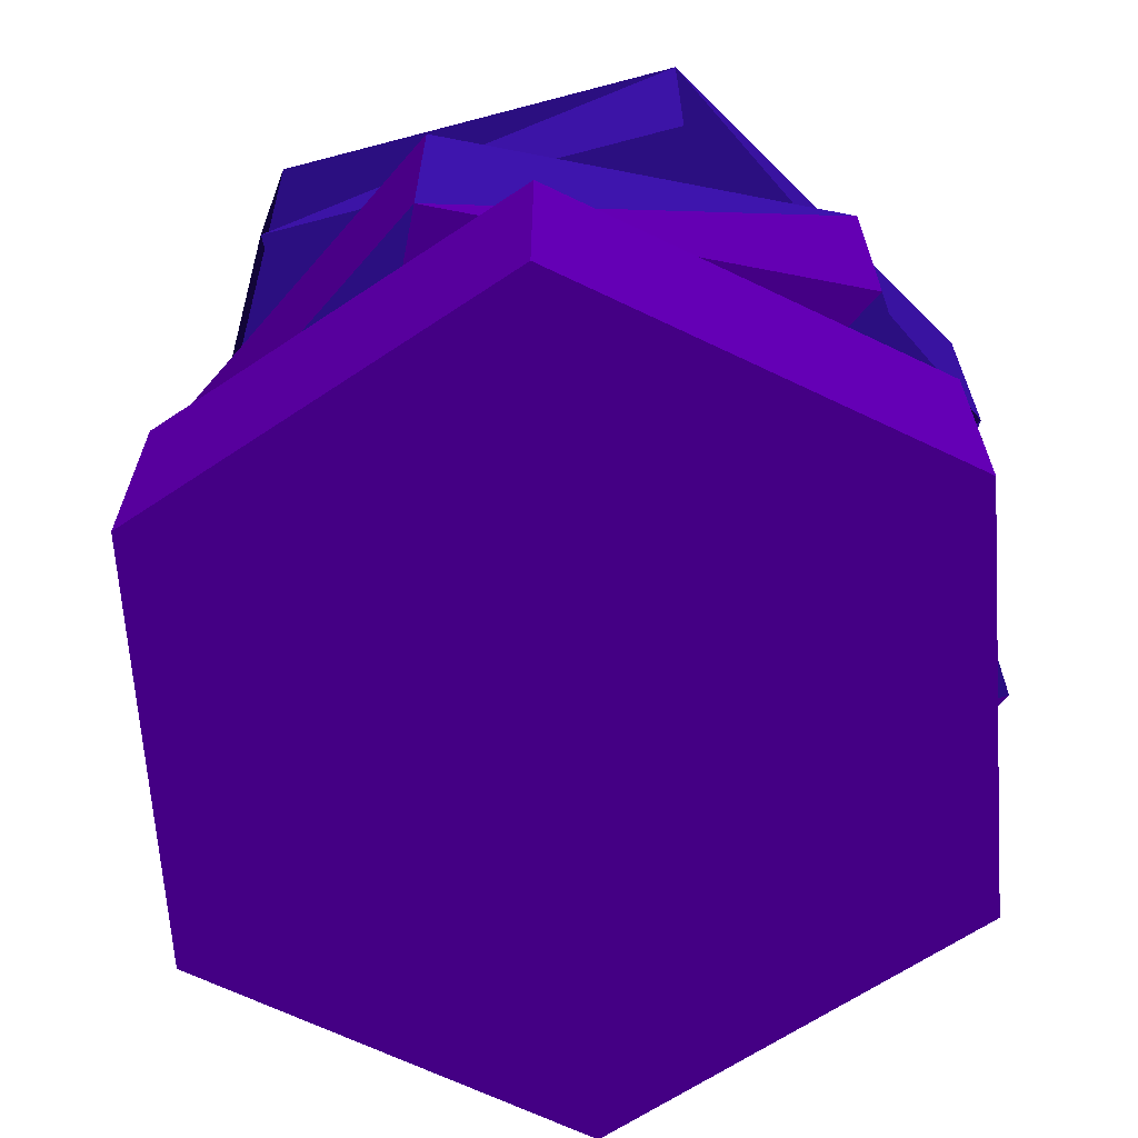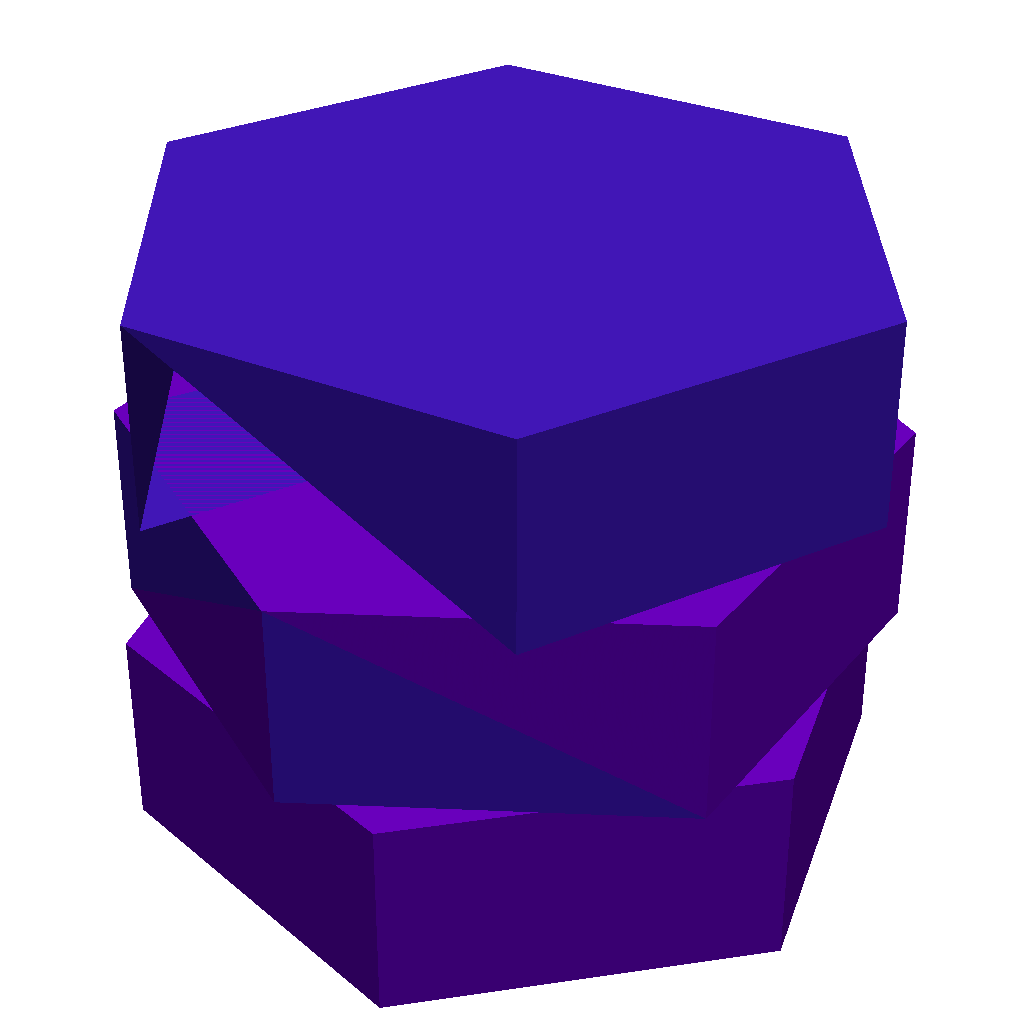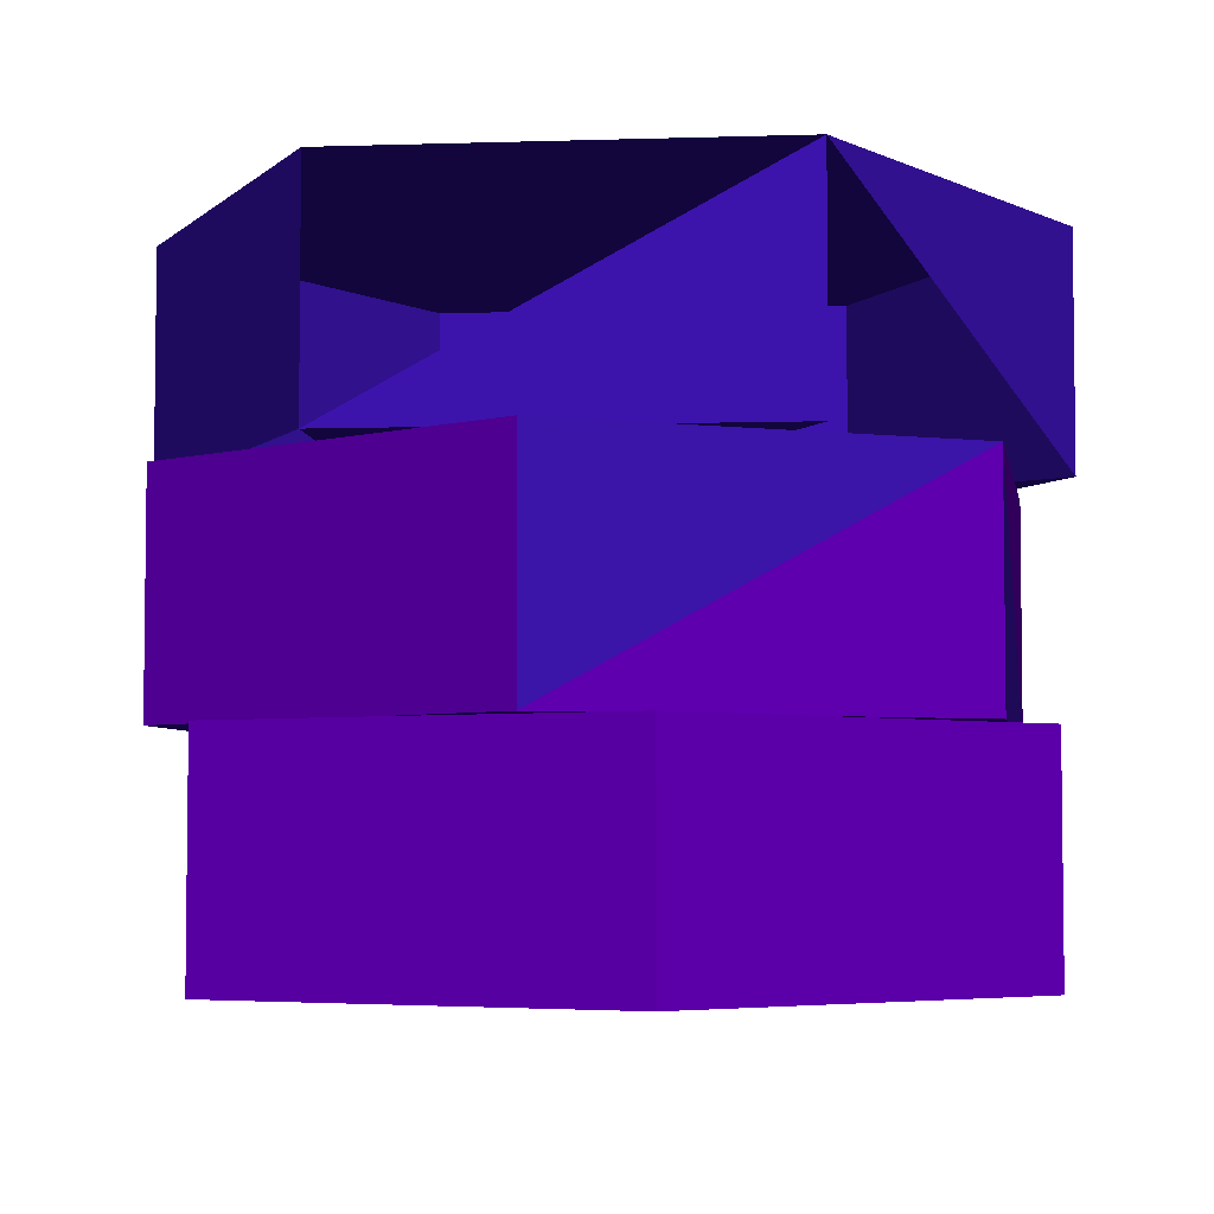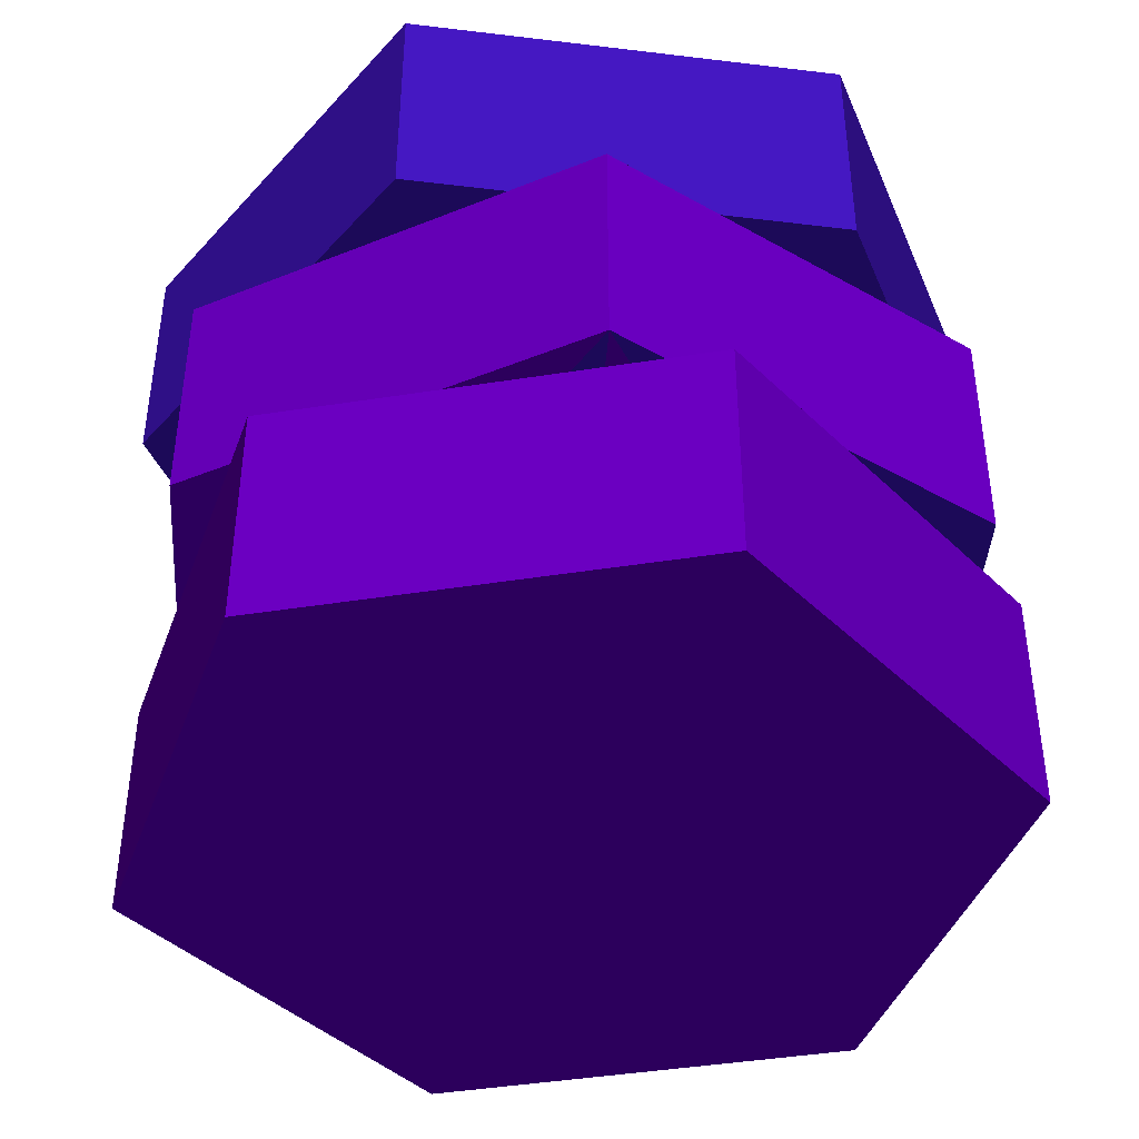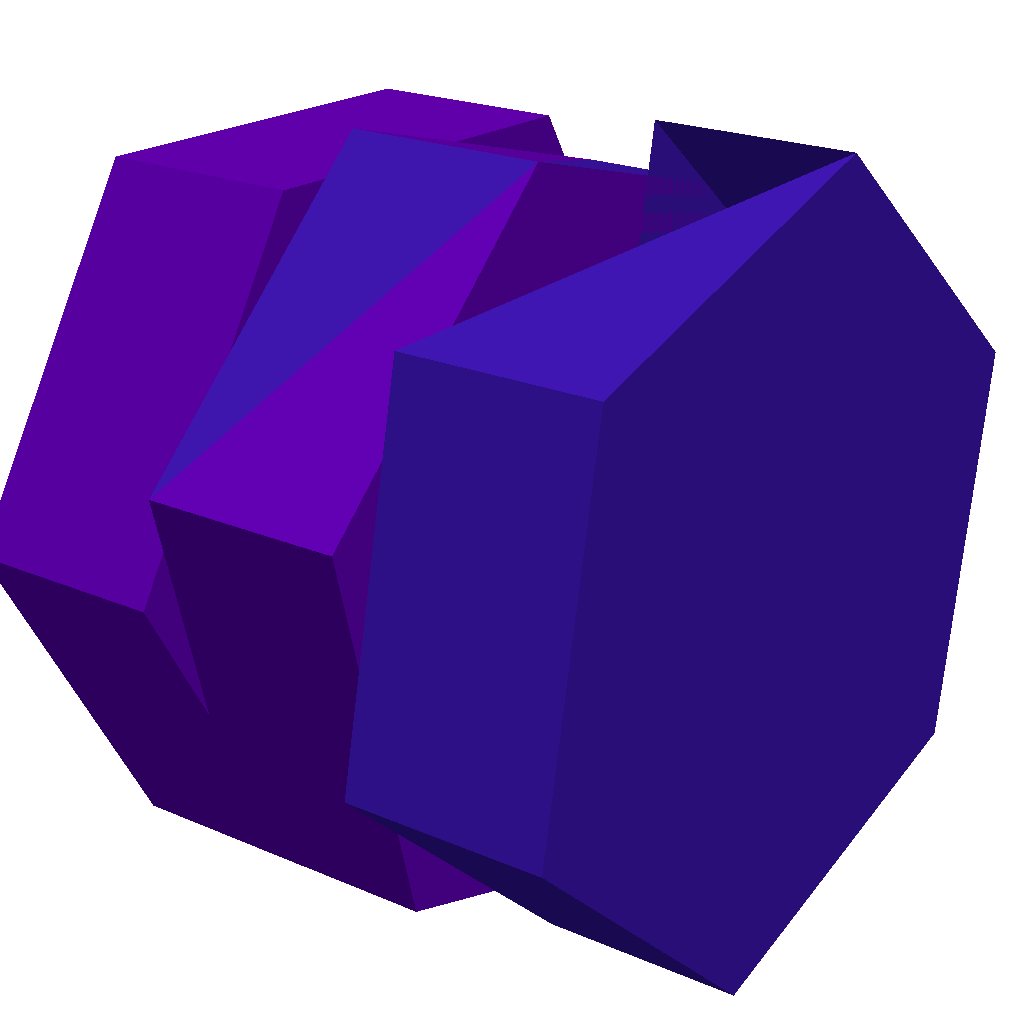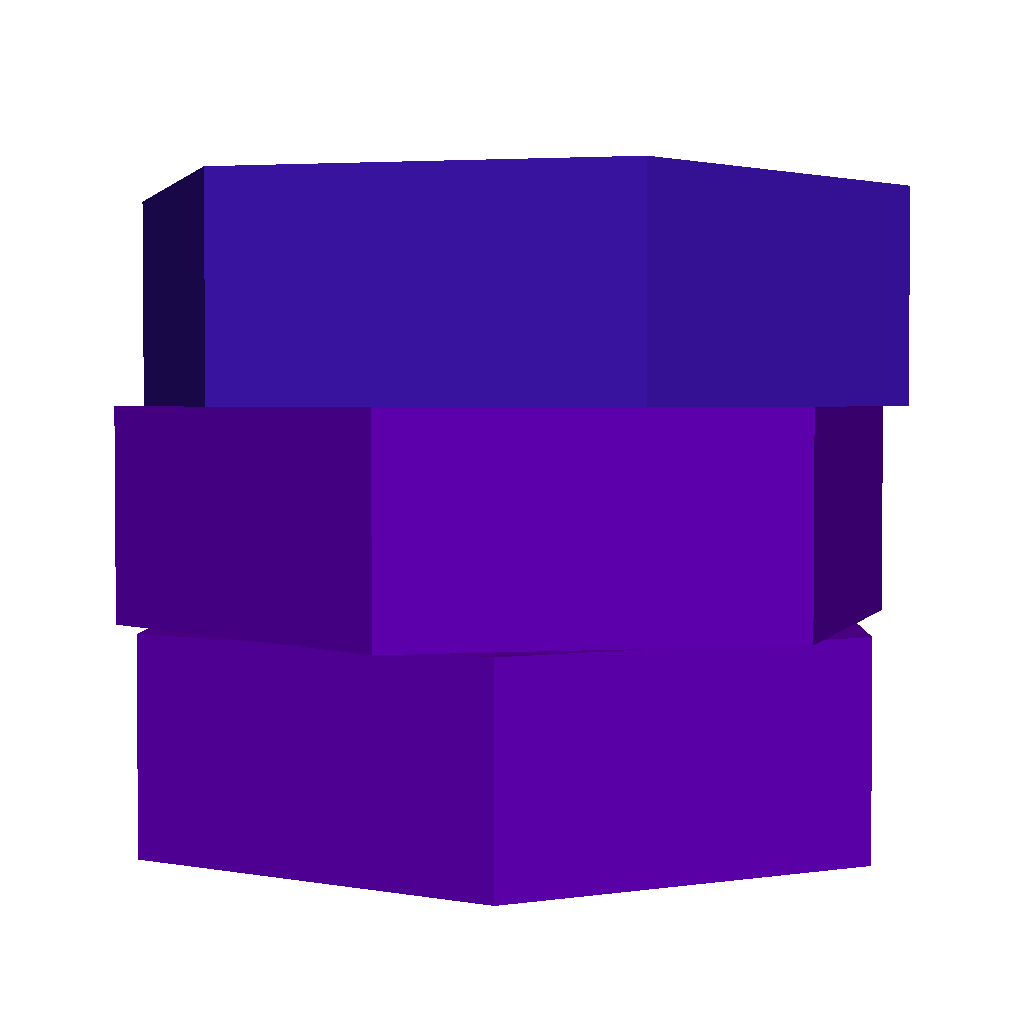
<metadata>
{"format":"obj","ext":"obj","renderer":"f3d","projection":"perspective","resolution":1024,"background":"white","views":[{"elev":-65.7,"azim":153.9,"up":"+Z"},{"elev":32.3,"azim":-131.8,"up":"+Z"},{"elev":-4.7,"azim":144.7,"up":"+Z"},{"elev":-42.1,"azim":10.8,"up":"+Z"},{"elev":21.4,"azim":-52.4,"up":"+Y"},{"elev":2.5,"azim":-27.6,"up":"+Z"}]}
</metadata>
<code>
o Object.1
v 14.29 -25 15.49
v 14.29 -25 0
v 28.79 0.1282 0
v -28.79 0.1282 15.49
v -28.79 0.1282 0
v -14.29 -25 0
v -14.29 -25 15.49
v 14.51 24.87 15.49
v 14.51 24.87 0
v 28.79 0.1282 15.49
v -14.29 25 0
v -14.29 25 15.49
f 1 2 3
f 4 5 6
f 4 6 7
f 1 7 2
f 7 6 2
f 7 8 4
f 8 3 9
f 1 3 10
f 6 5 11
f 7 1 10
f 3 6 9
f 4 11 5
f 4 12 11
f 10 8 7
f 8 12 4
f 8 11 12
f 11 9 6
f 8 9 11
f 8 10 3
f 6 3 2
o Object.2
v 27.78 -7.576 30.98 136 0 21
v 27.78 -7.576 15.49 136 0 21
v 20.27 20.45 15.49 136 0 21
v -20.45 -20.27 30.98 136 0 21
v -20.45 -20.27 15.49 136 0 21
v 7.576 -27.78 15.49 136 0 21
v 7.576 -27.78 30.98 136 0 21
v -7.328 27.85 30.98 136 0 21
v -7.328 27.85 15.49 136 0 21
v 20.27 20.45 30.98 136 0 21
v -27.78 7.576 15.49 136 0 21
v -27.78 7.576 30.98 136 0 21
v -20.45 -20.27 30.98 136 0 21
v 7.576 -27.78 15.49 136 0 21
v 27.78 -7.576 30.98 136 0 21
v 7.576 -27.78 30.98 136 0 21
v 27.78 -7.576 15.49 136 0 21
v 7.576 -27.78 30.98 136 0 21
v 7.576 -27.78 15.49 136 0 21
v 27.78 -7.576 15.49 136 0 21
v 7.576 -27.78 30.98 136 0 21
v -20.45 -20.27 30.98 136 0 21
v -7.328 27.85 30.98 136 0 21
v 20.27 20.45 15.49 136 0 21
v 27.78 -7.576 30.98 136 0 21
v 20.27 20.45 15.49 136 0 21
v 7.576 -27.78 15.49 136 0 21
v -20.45 -20.27 15.49 136 0 21
v 7.576 -27.78 30.98 136 0 21
v 27.78 -7.576 30.98 136 0 21
v 20.27 20.45 30.98 136 0 21
v 20.27 20.45 15.49 136 0 21
v 7.576 -27.78 15.49 136 0 21
v -7.328 27.85 15.49 136 0 21
v -20.45 -20.27 30.98 136 0 21
v -27.78 7.576 15.49 136 0 21
v -20.45 -20.27 15.49 136 0 21
v -20.45 -20.27 30.98 136 0 21
v -27.78 7.576 15.49 136 0 21
v 20.27 20.45 30.98 136 0 21
v -7.328 27.85 30.98 136 0 21
v 7.576 -27.78 30.98 136 0 21
v -7.328 27.85 30.98 136 0 21
v -27.78 7.576 30.98 136 0 21
v -20.45 -20.27 30.98 136 0 21
v -7.328 27.85 30.98 136 0 21
v -27.78 7.576 15.49 136 0 21
v -27.78 7.576 30.98 136 0 21
v -27.78 7.576 15.49 136 0 21
v -7.328 27.85 15.49 136 0 21
v 7.576 -27.78 15.49 136 0 21
v -7.328 27.85 30.98 136 0 21
v -7.328 27.85 15.49 136 0 21
v -27.78 7.576 15.49 136 0 21
v -7.328 27.85 30.98 136 0 21
v 20.27 20.45 30.98 136 0 21
v 20.27 20.45 15.49 136 0 21
v 7.576 -27.78 15.49 136 0 21
v 20.27 20.45 15.49 136 0 21
v 27.78 -7.576 15.49 136 0 21
f 13 14 15
f 16 17 18
f 25 26 19
f 27 28 29
f 30 31 32
f 33 20 34
f 35 36 21
f 37 38 22
f 39 40 23
f 41 42 43
f 44 45 46
f 47 48 49
f 50 24 51
f 52 53 54
f 55 56 57
f 58 59 60
f 61 62 63
f 64 65 66
f 67 68 69
f 70 71 72
o Object.3
v 21.66 -18.97 46.47 181 230 29
v 21.66 -18.97 30.98 181 230 29
v 27.18 9.514 30.98 181 230 29
v -27.26 -9.271 46.47 181 230 29
v -27.26 -9.271 30.98 181 230 29
v -5.349 -28.29 30.98 181 230 29
v -5.349 -28.29 46.47 181 230 29
v 5.601 28.24 46.47 181 230 29
v 5.601 28.24 30.98 181 230 29
v 27.18 9.514 46.47 181 230 29
v -21.66 18.97 30.98 181 230 29
v -21.66 18.97 46.47 181 230 29
v -27.26 -9.271 46.47 181 230 29
v -5.349 -28.29 30.98 181 230 29
v 21.66 -18.97 46.47 181 230 29
v -5.349 -28.29 46.47 181 230 29
v 21.66 -18.97 30.98 181 230 29
v -5.349 -28.29 46.47 181 230 29
v -5.349 -28.29 30.98 181 230 29
v 21.66 -18.97 30.98 181 230 29
v -5.349 -28.29 46.47 181 230 29
v -27.26 -9.271 46.47 181 230 29
v 5.601 28.24 46.47 181 230 29
v 27.18 9.514 30.98 181 230 29
v 21.66 -18.97 46.47 181 230 29
v 27.18 9.514 30.98 181 230 29
v -5.349 -28.29 30.98 181 230 29
v -27.26 -9.271 30.98 181 230 29
v -5.349 -28.29 46.47 181 230 29
v 21.66 -18.97 46.47 181 230 29
v 27.18 9.514 46.47 181 230 29
v 27.18 9.514 30.98 181 230 29
v -5.349 -28.29 30.98 181 230 29
v 5.601 28.24 30.98 181 230 29
v -27.26 -9.271 46.47 181 230 29
v -21.66 18.97 30.98 181 230 29
v -27.26 -9.271 30.98 181 230 29
v -27.26 -9.271 46.47 181 230 29
v -21.66 18.97 30.98 181 230 29
v 27.18 9.514 46.47 181 230 29
v 5.601 28.24 46.47 181 230 29
v -5.349 -28.29 46.47 181 230 29
v 5.601 28.24 46.47 181 230 29
v -21.66 18.97 46.47 181 230 29
v -27.26 -9.271 46.47 181 230 29
v 5.601 28.24 46.47 181 230 29
v -21.66 18.97 30.98 181 230 29
v -21.66 18.97 46.47 181 230 29
v -21.66 18.97 30.98 181 230 29
v 5.601 28.24 30.98 181 230 29
v -5.349 -28.29 30.98 181 230 29
v 5.601 28.24 46.47 181 230 29
v 5.601 28.24 30.98 181 230 29
v -21.66 18.97 30.98 181 230 29
v 5.601 28.24 46.47 181 230 29
v 27.18 9.514 46.47 181 230 29
v 27.18 9.514 30.98 181 230 29
v -5.349 -28.29 30.98 181 230 29
v 27.18 9.514 30.98 181 230 29
v 21.66 -18.97 30.98 181 230 29
f 73 74 75
f 76 77 78
f 85 86 79
f 87 88 89
f 90 91 92
f 93 80 94
f 95 96 81
f 97 98 82
f 99 100 83
f 101 102 103
f 104 105 106
f 107 108 109
f 110 84 111
f 112 113 114
f 115 116 117
f 118 119 120
f 121 122 123
f 124 125 126
f 127 128 129
f 130 131 132

</code>
